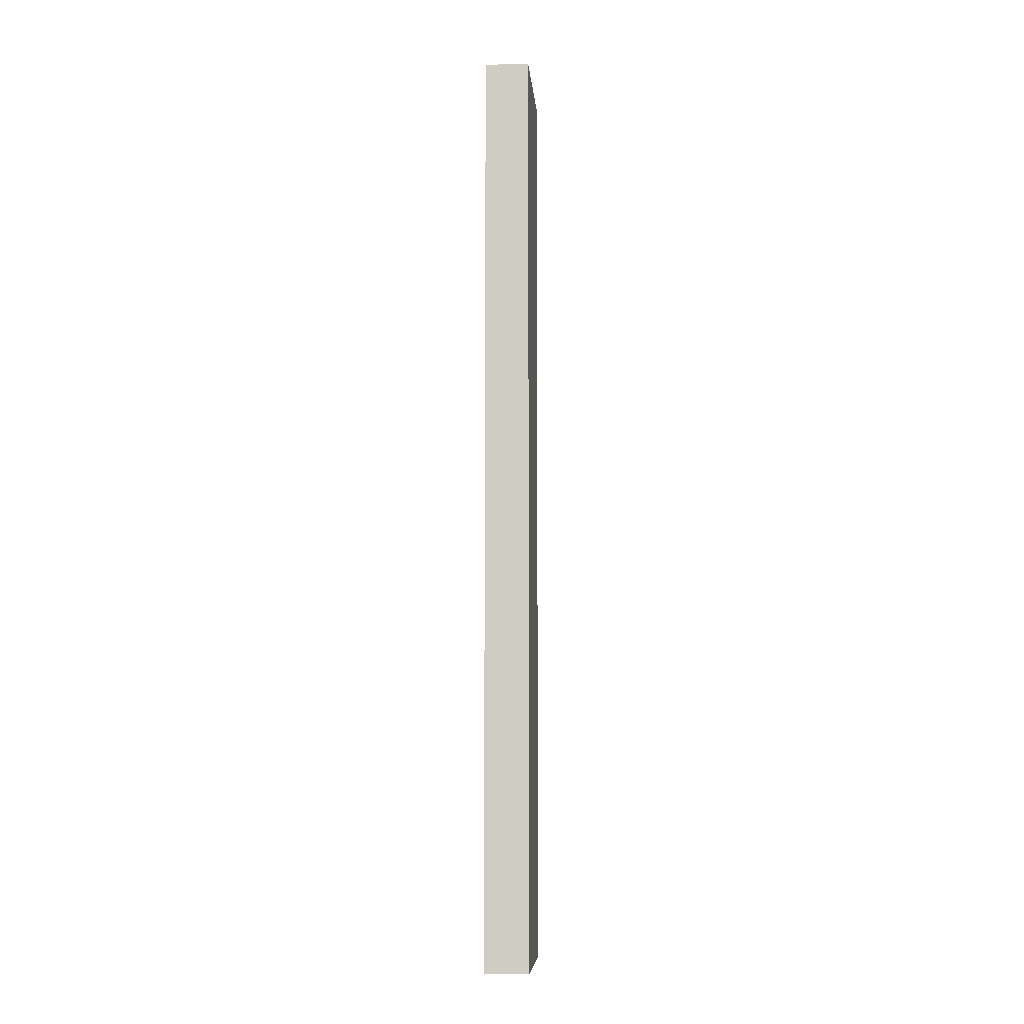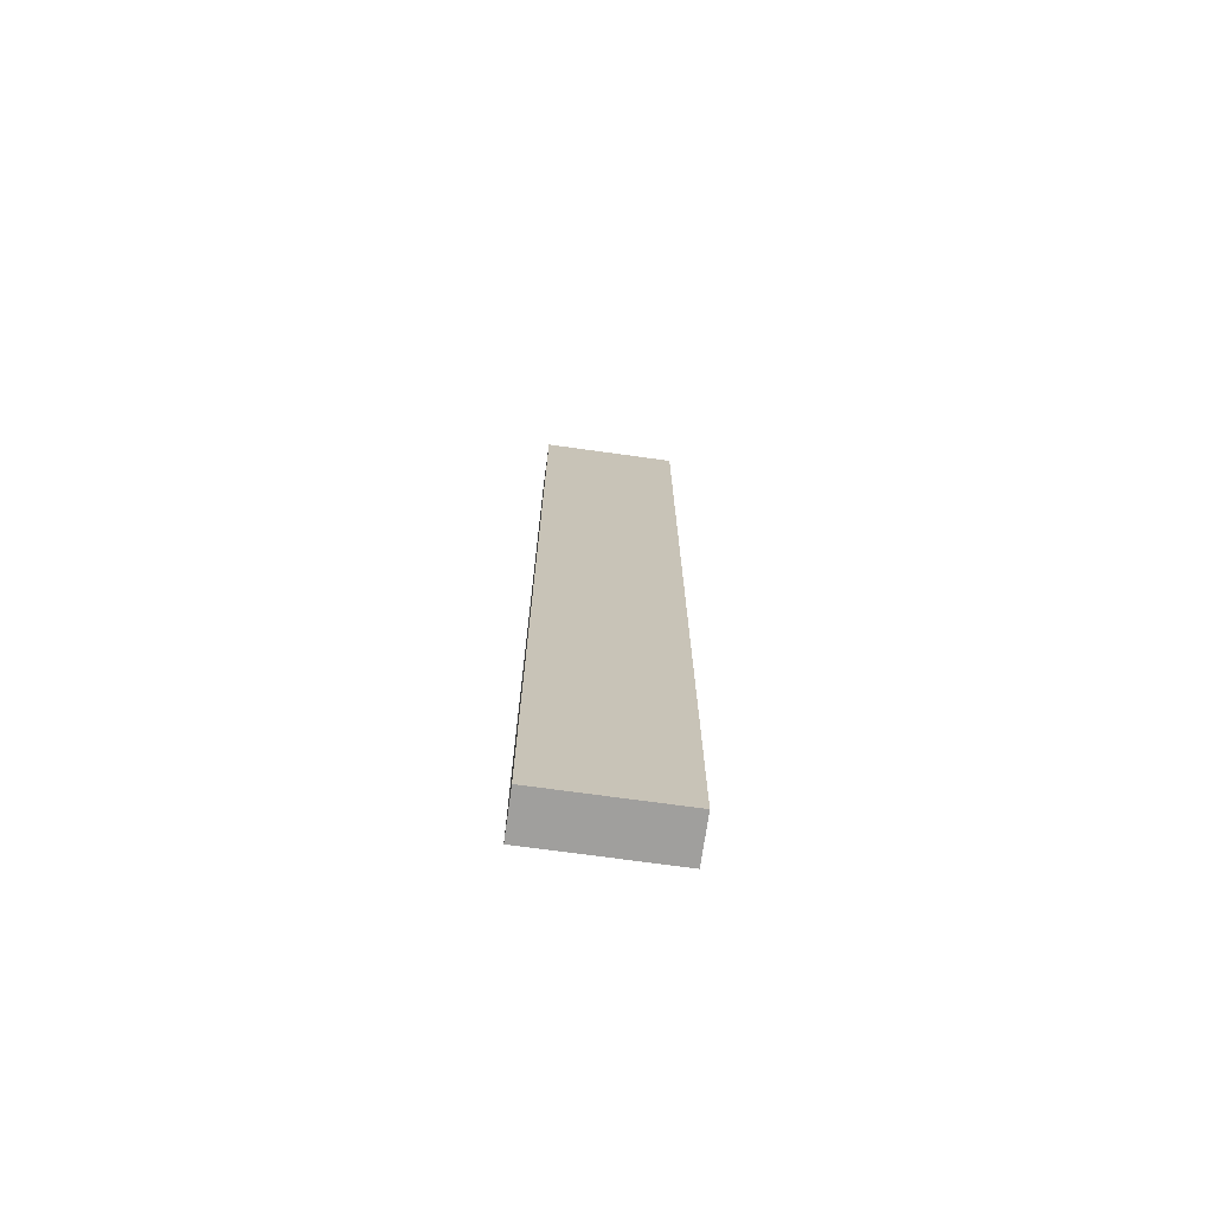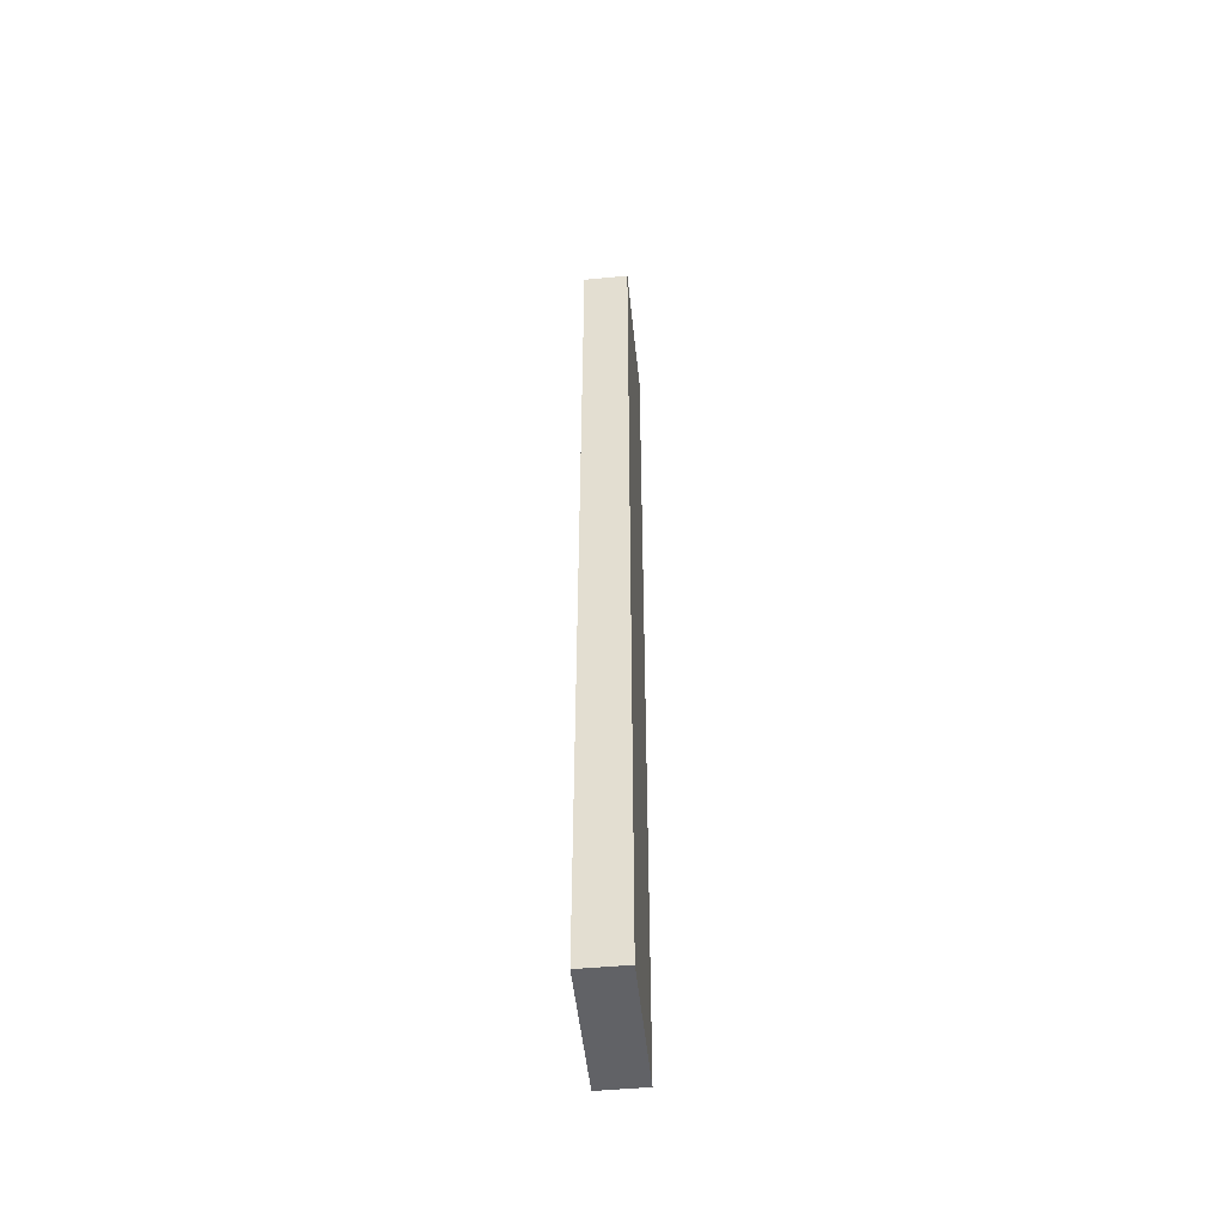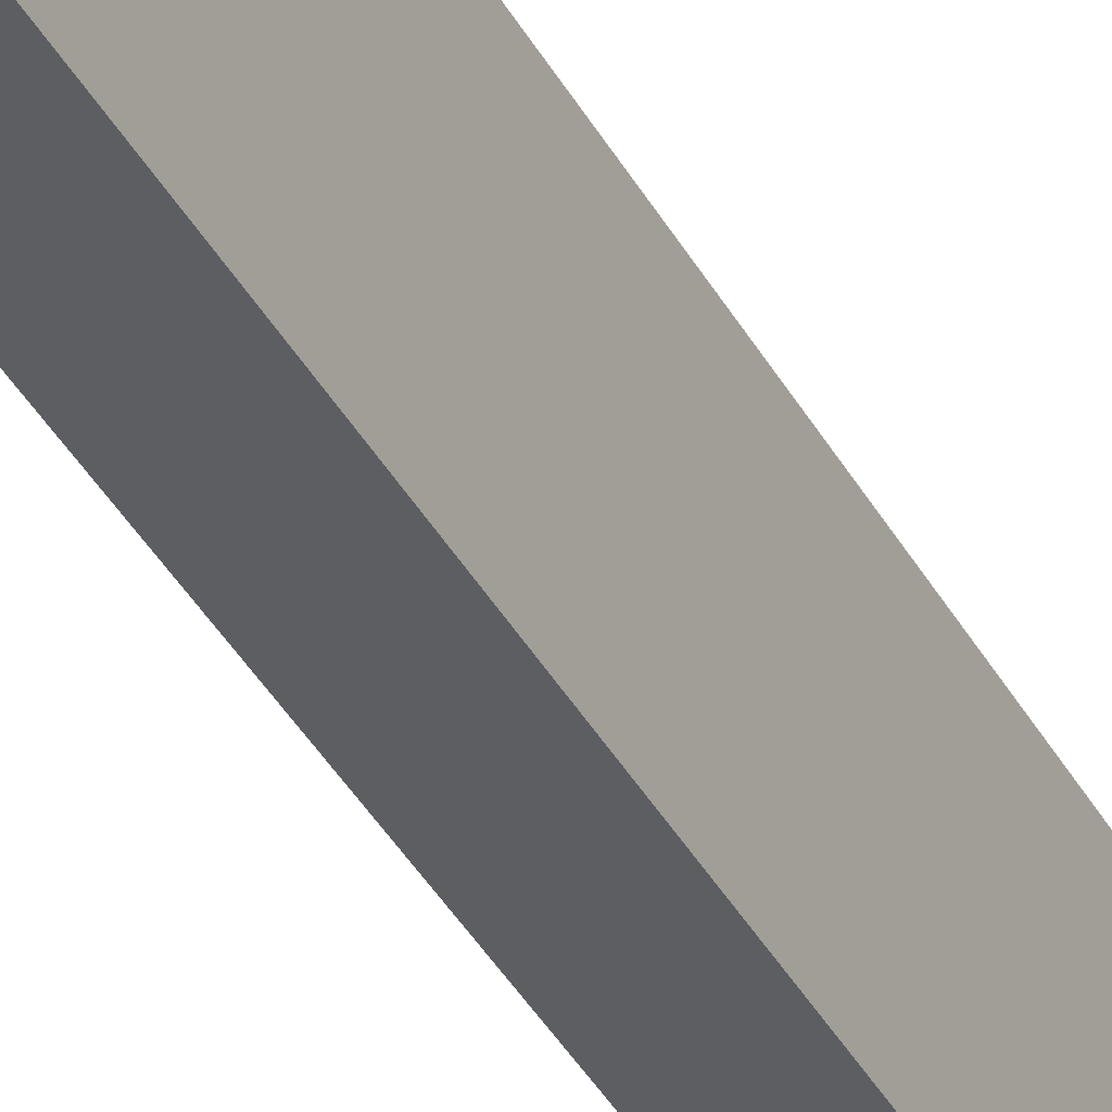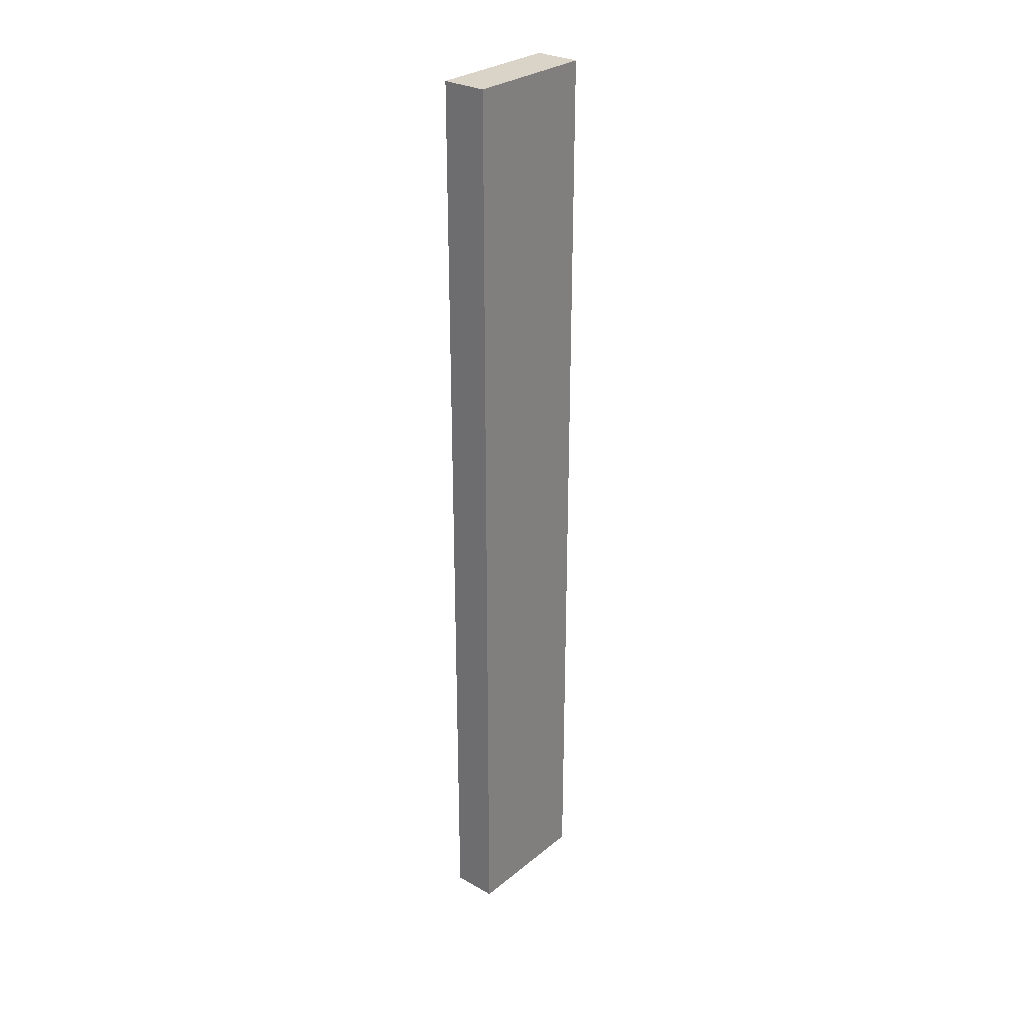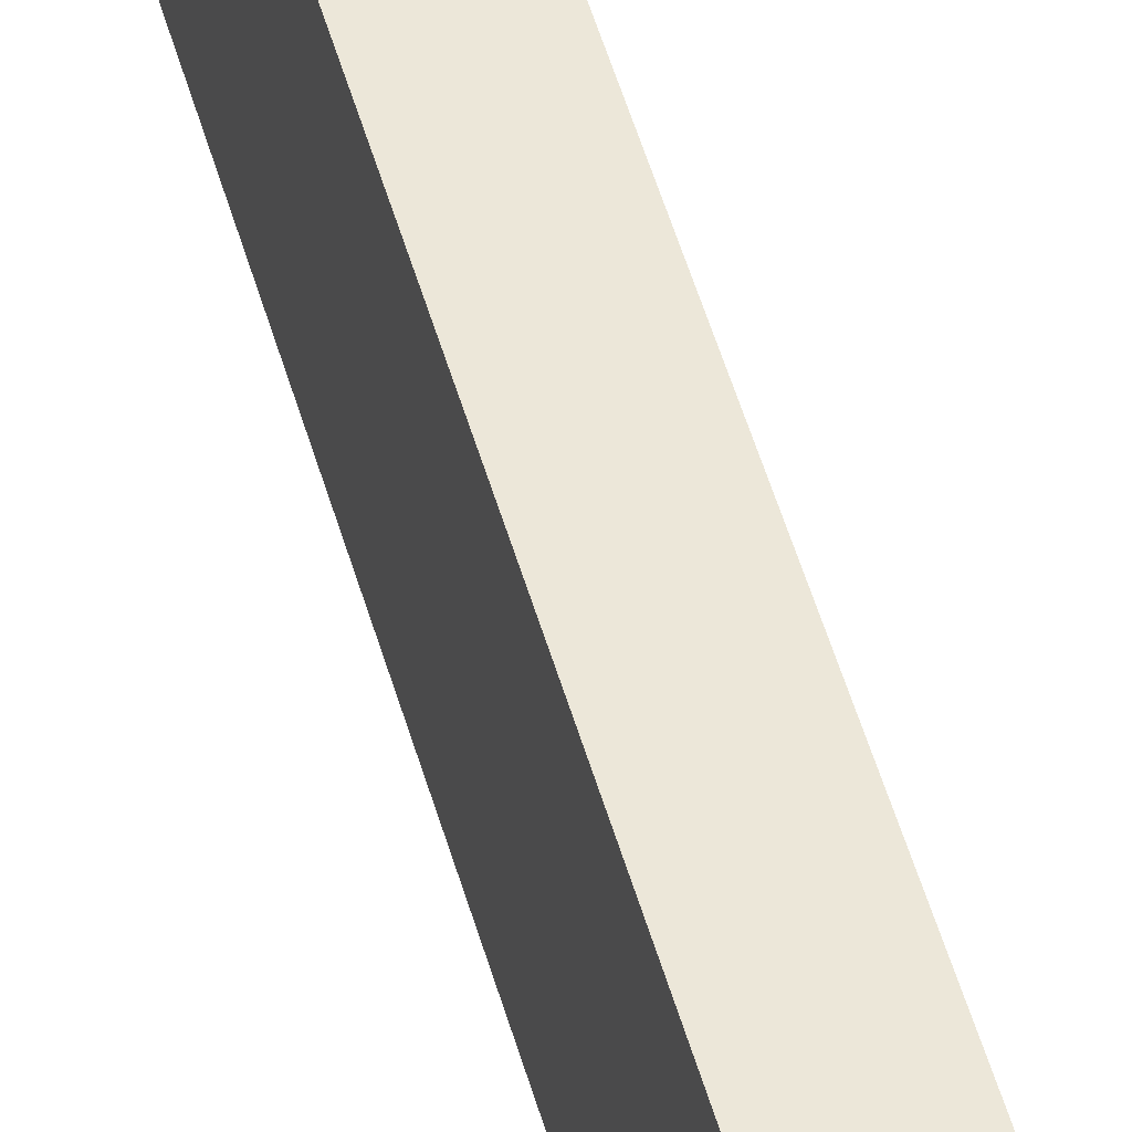
<metadata>
{"format":"obj","ext":"obj","renderer":"f3d","projection":"perspective","resolution":1024,"background":"white","views":[{"elev":-7.4,"azim":-175.4,"up":"+Z"},{"elev":-71.4,"azim":-97.9,"up":"+Z"},{"elev":-50.7,"azim":-174.1,"up":"+Z"},{"elev":-37.9,"azim":-154.4,"up":"+Y"},{"elev":28.8,"azim":40.1,"up":"+Z"},{"elev":50.0,"azim":164.6,"up":"+Y"}]}
</metadata>
<code>
o obj_0
v -88 		-80 		250
v -88 		-80 		0
v -100 		-80 		0
v -100 		-80 		250
v -100 		-116 		250
v -100 		-116 		0
v -88 		-116 		0
v -88 		-116 		250
g group_0_15277357
f 1 2 3
f 1 3 4
f 5 6 7
f 5 7 8
f 4 3 6
f 4 6 5
f 8 7 2
f 8 2 1
f 7 6 3
f 7 3 2
f 1 4 5
f 1 5 8

</code>
